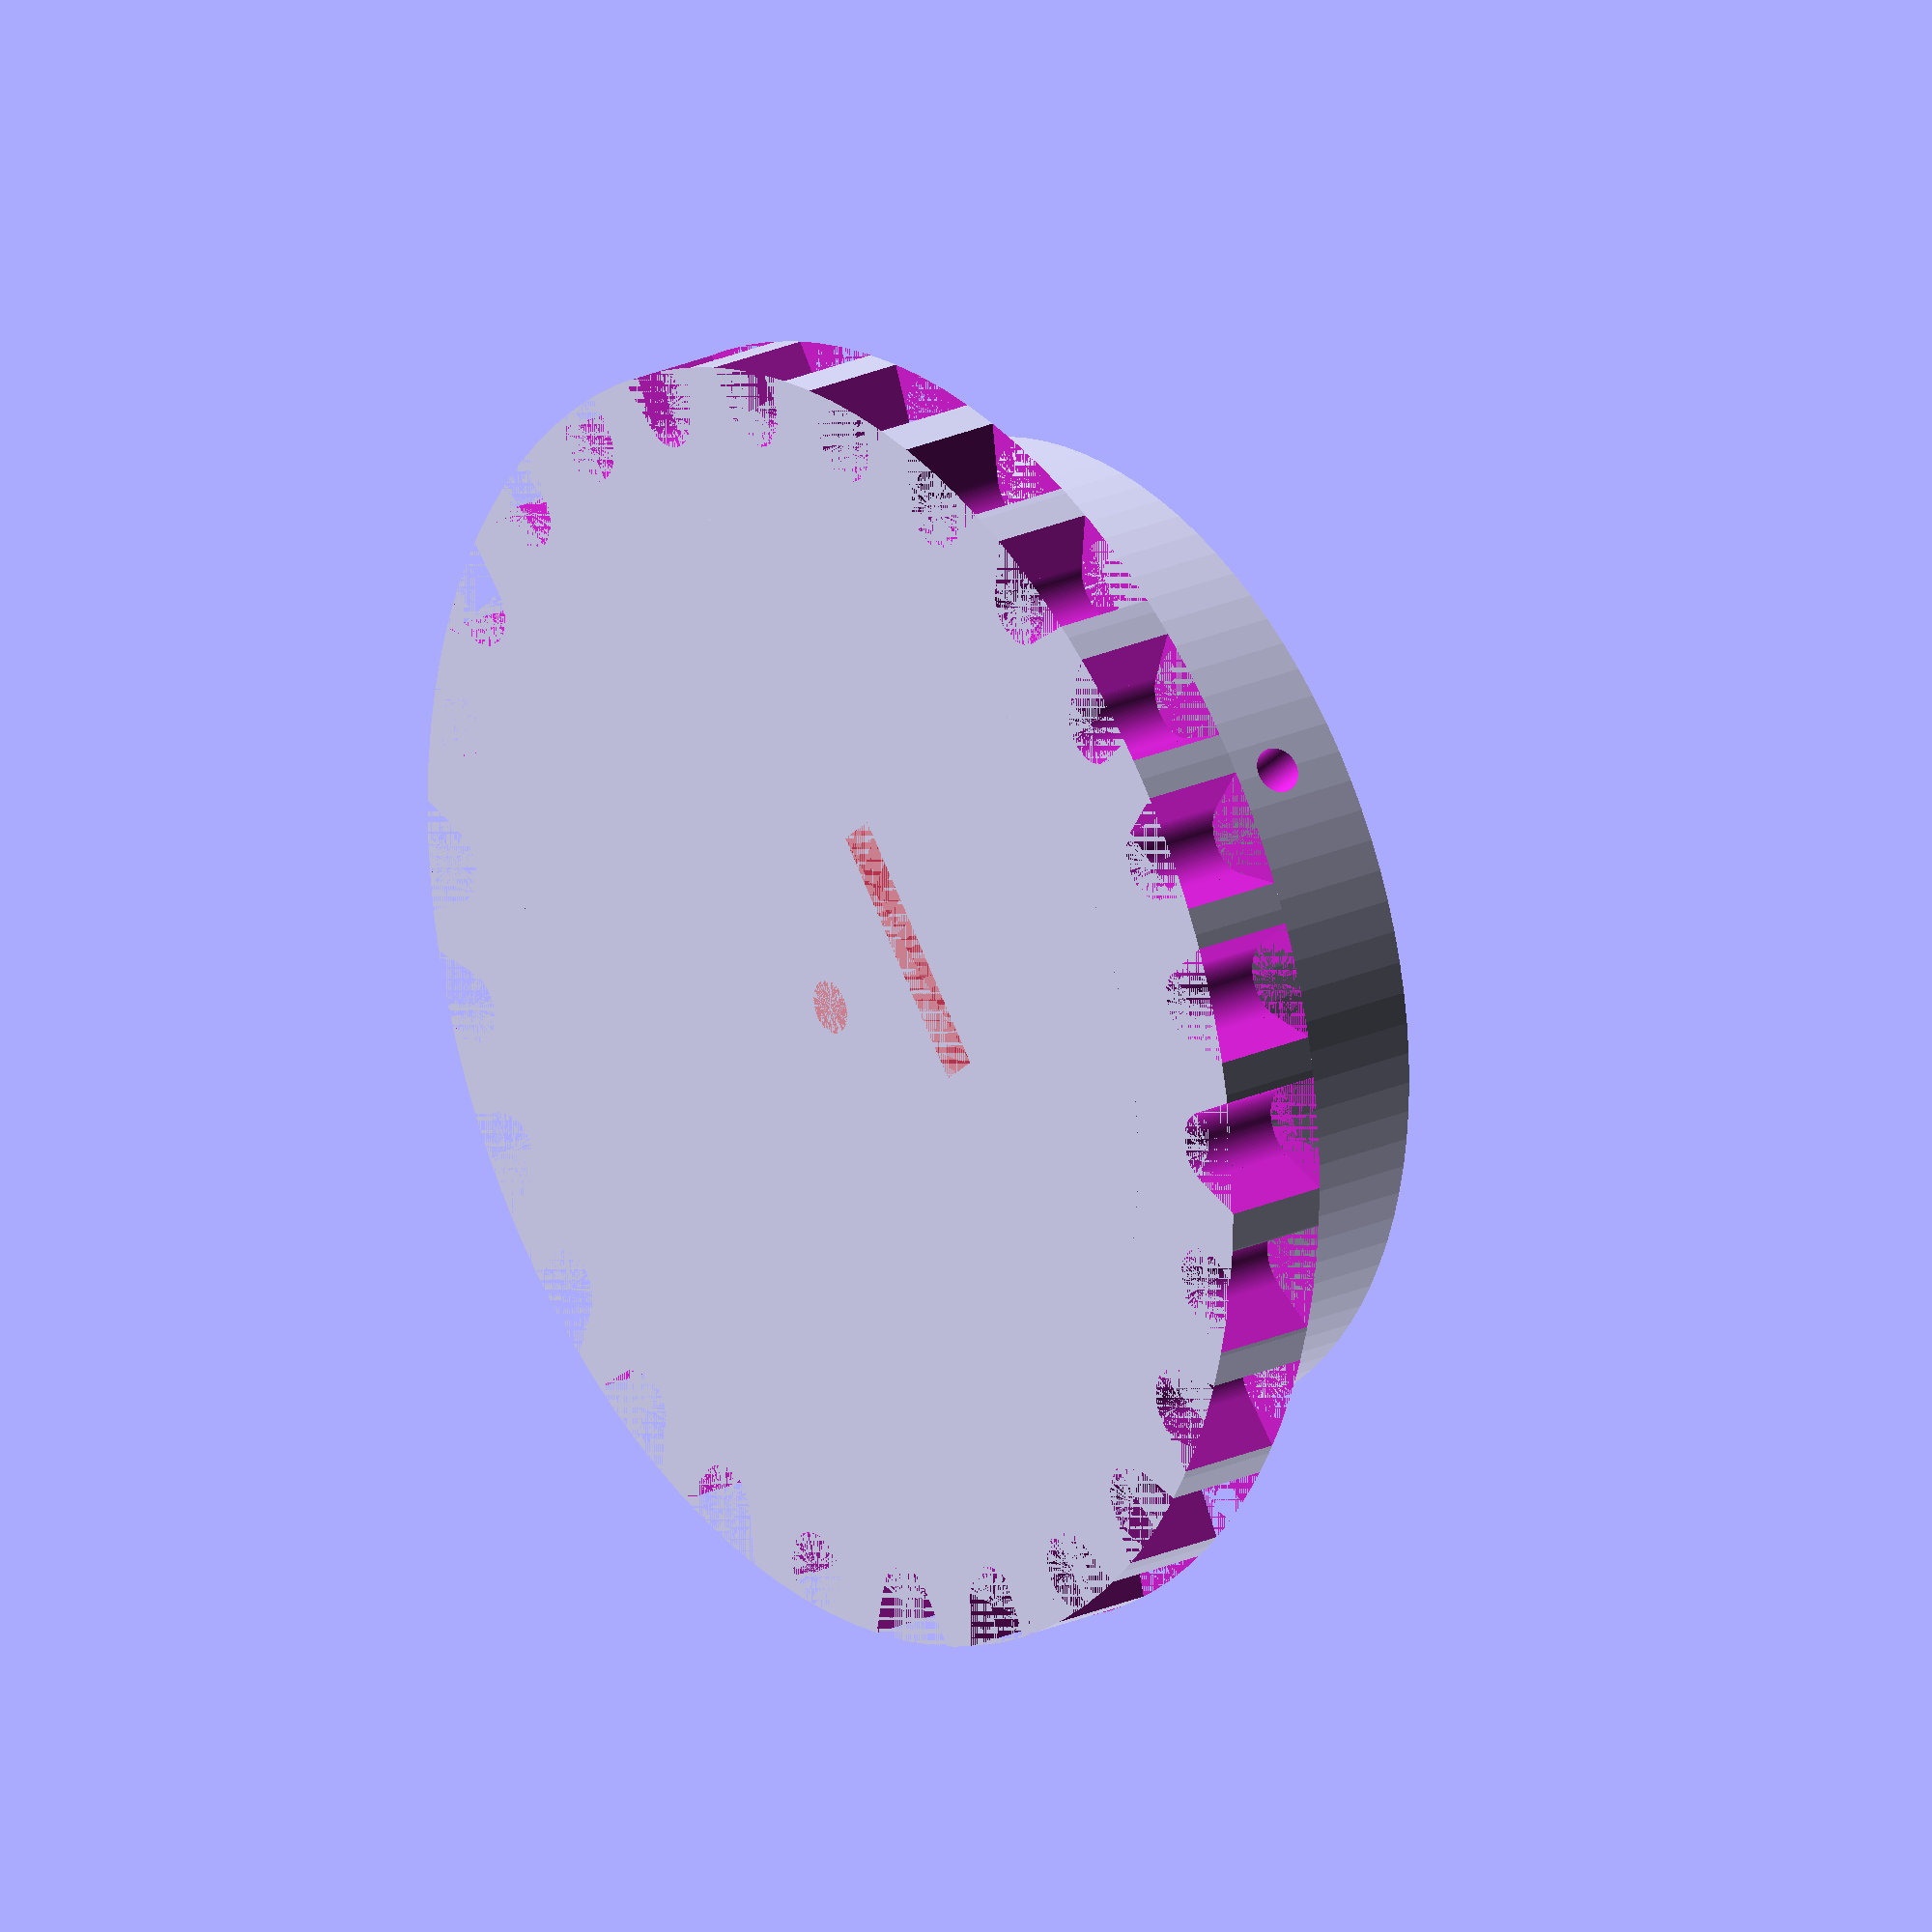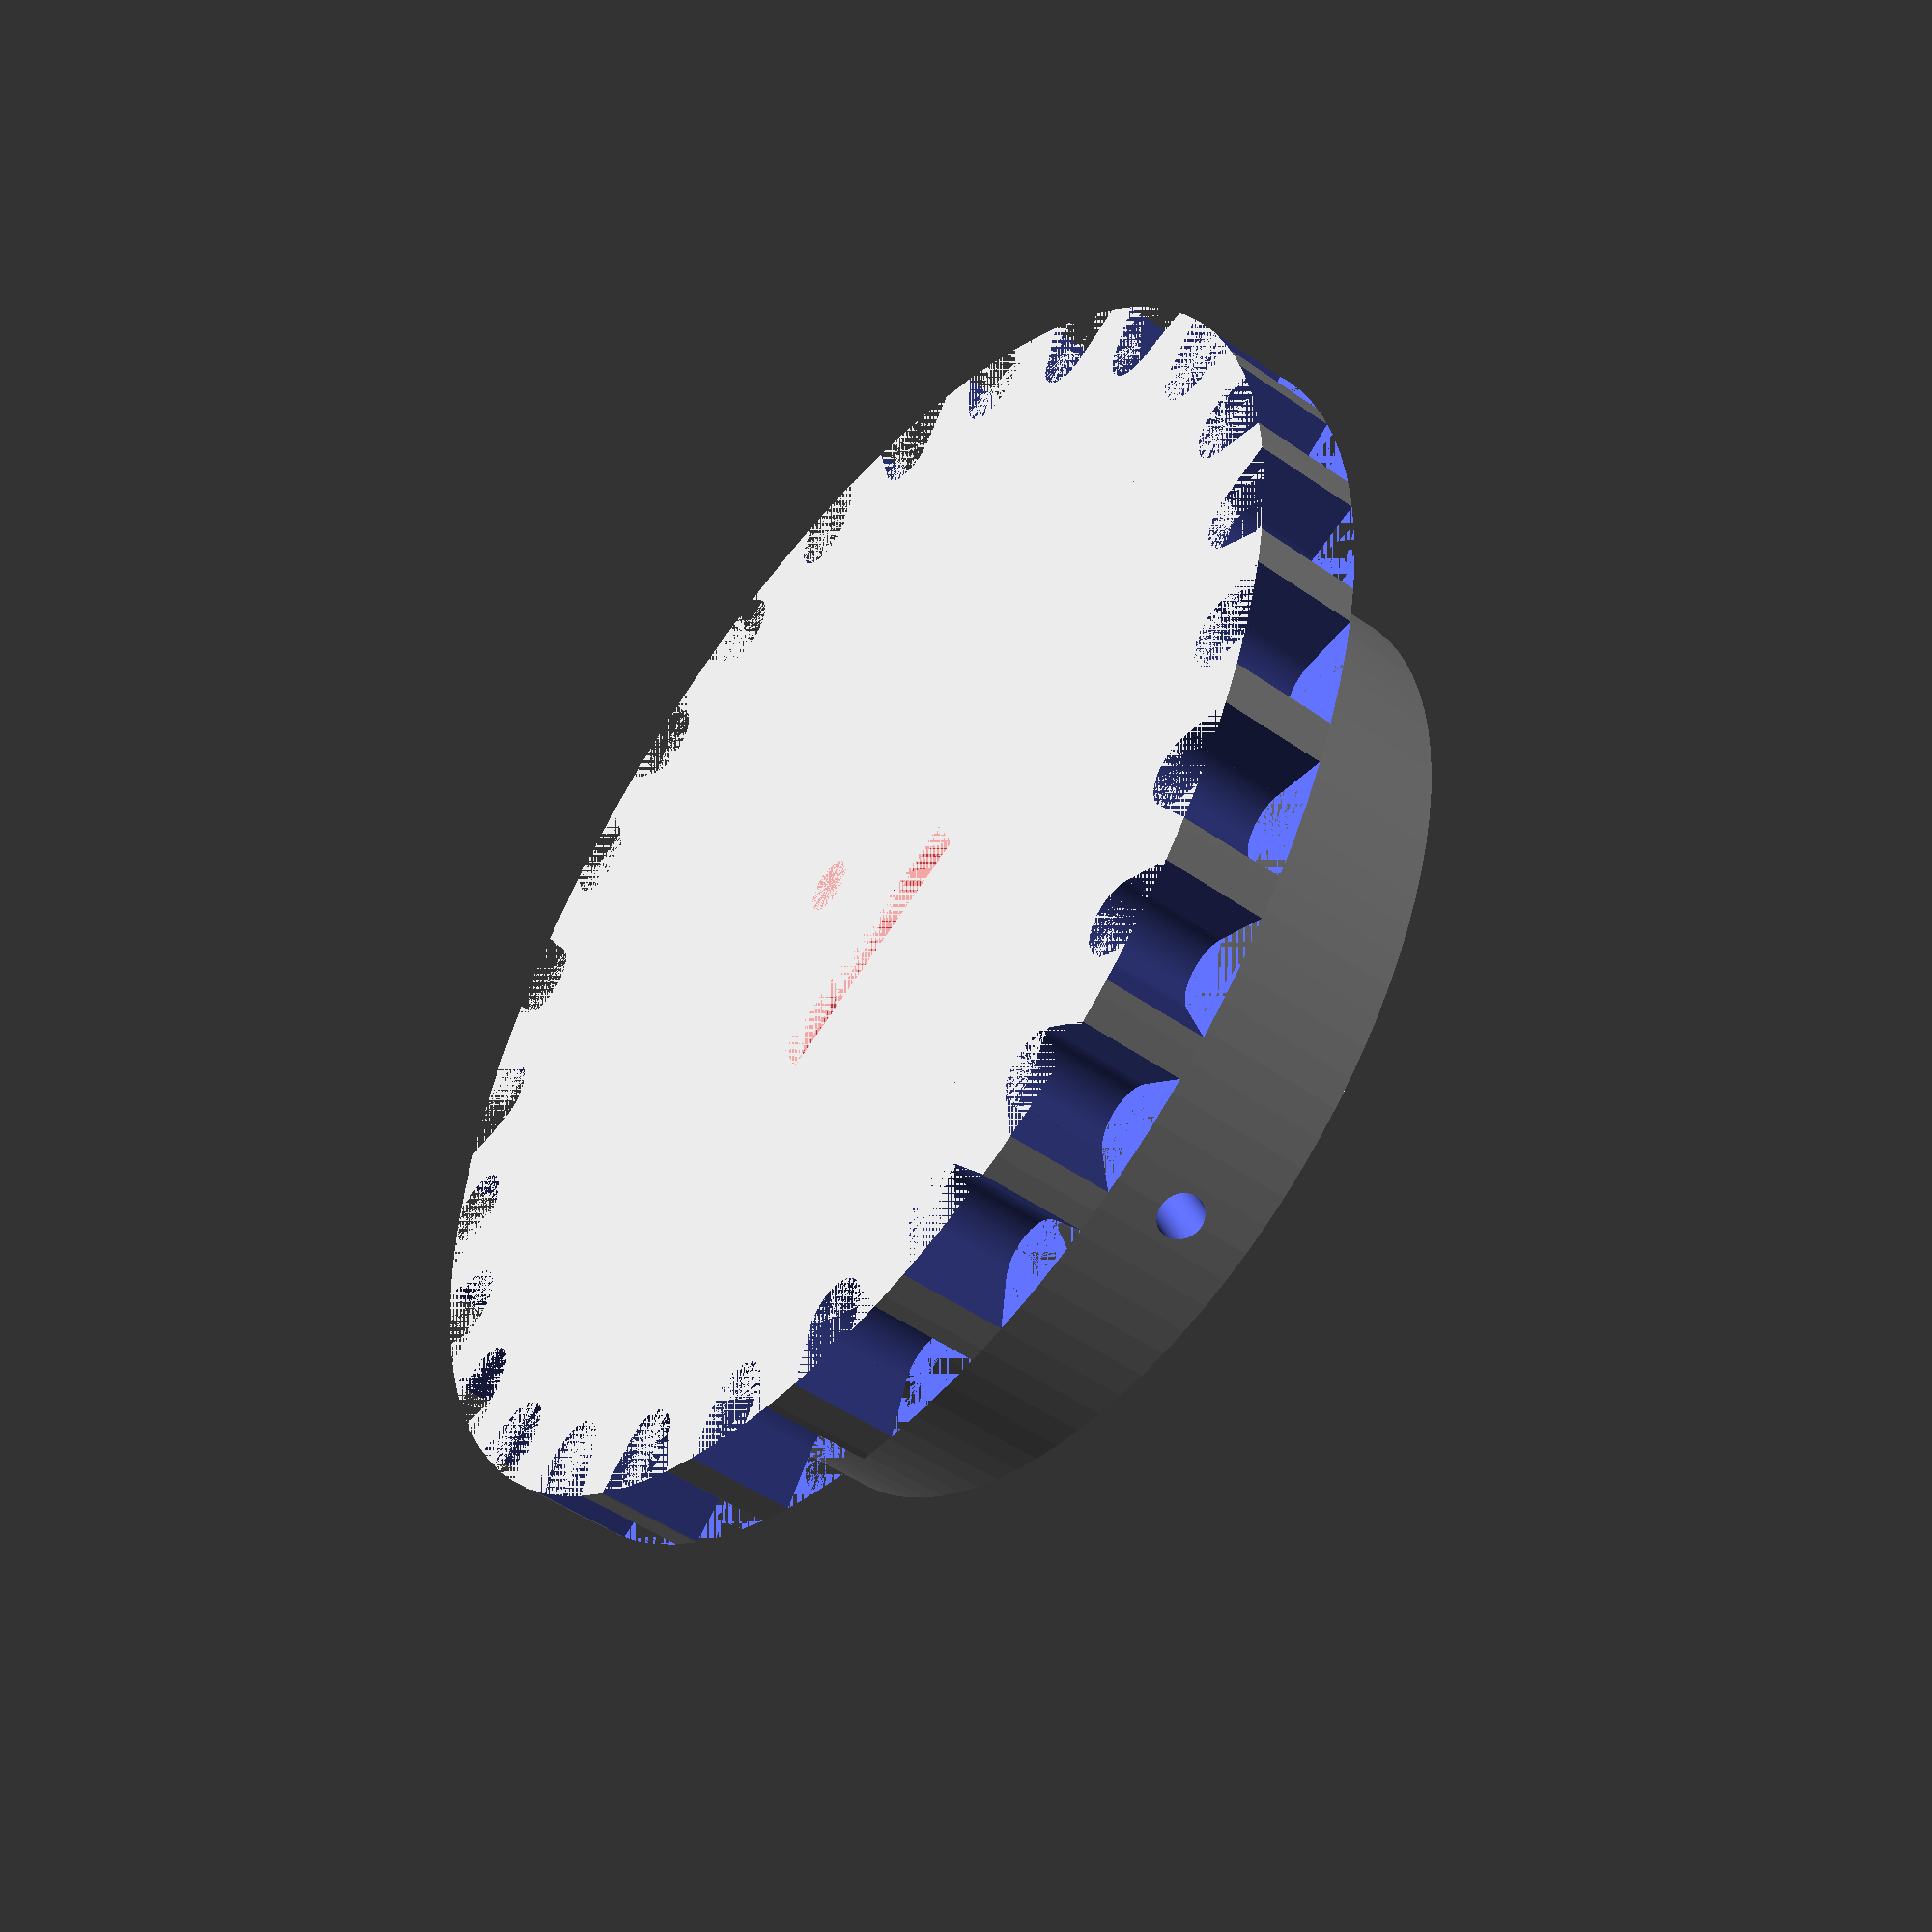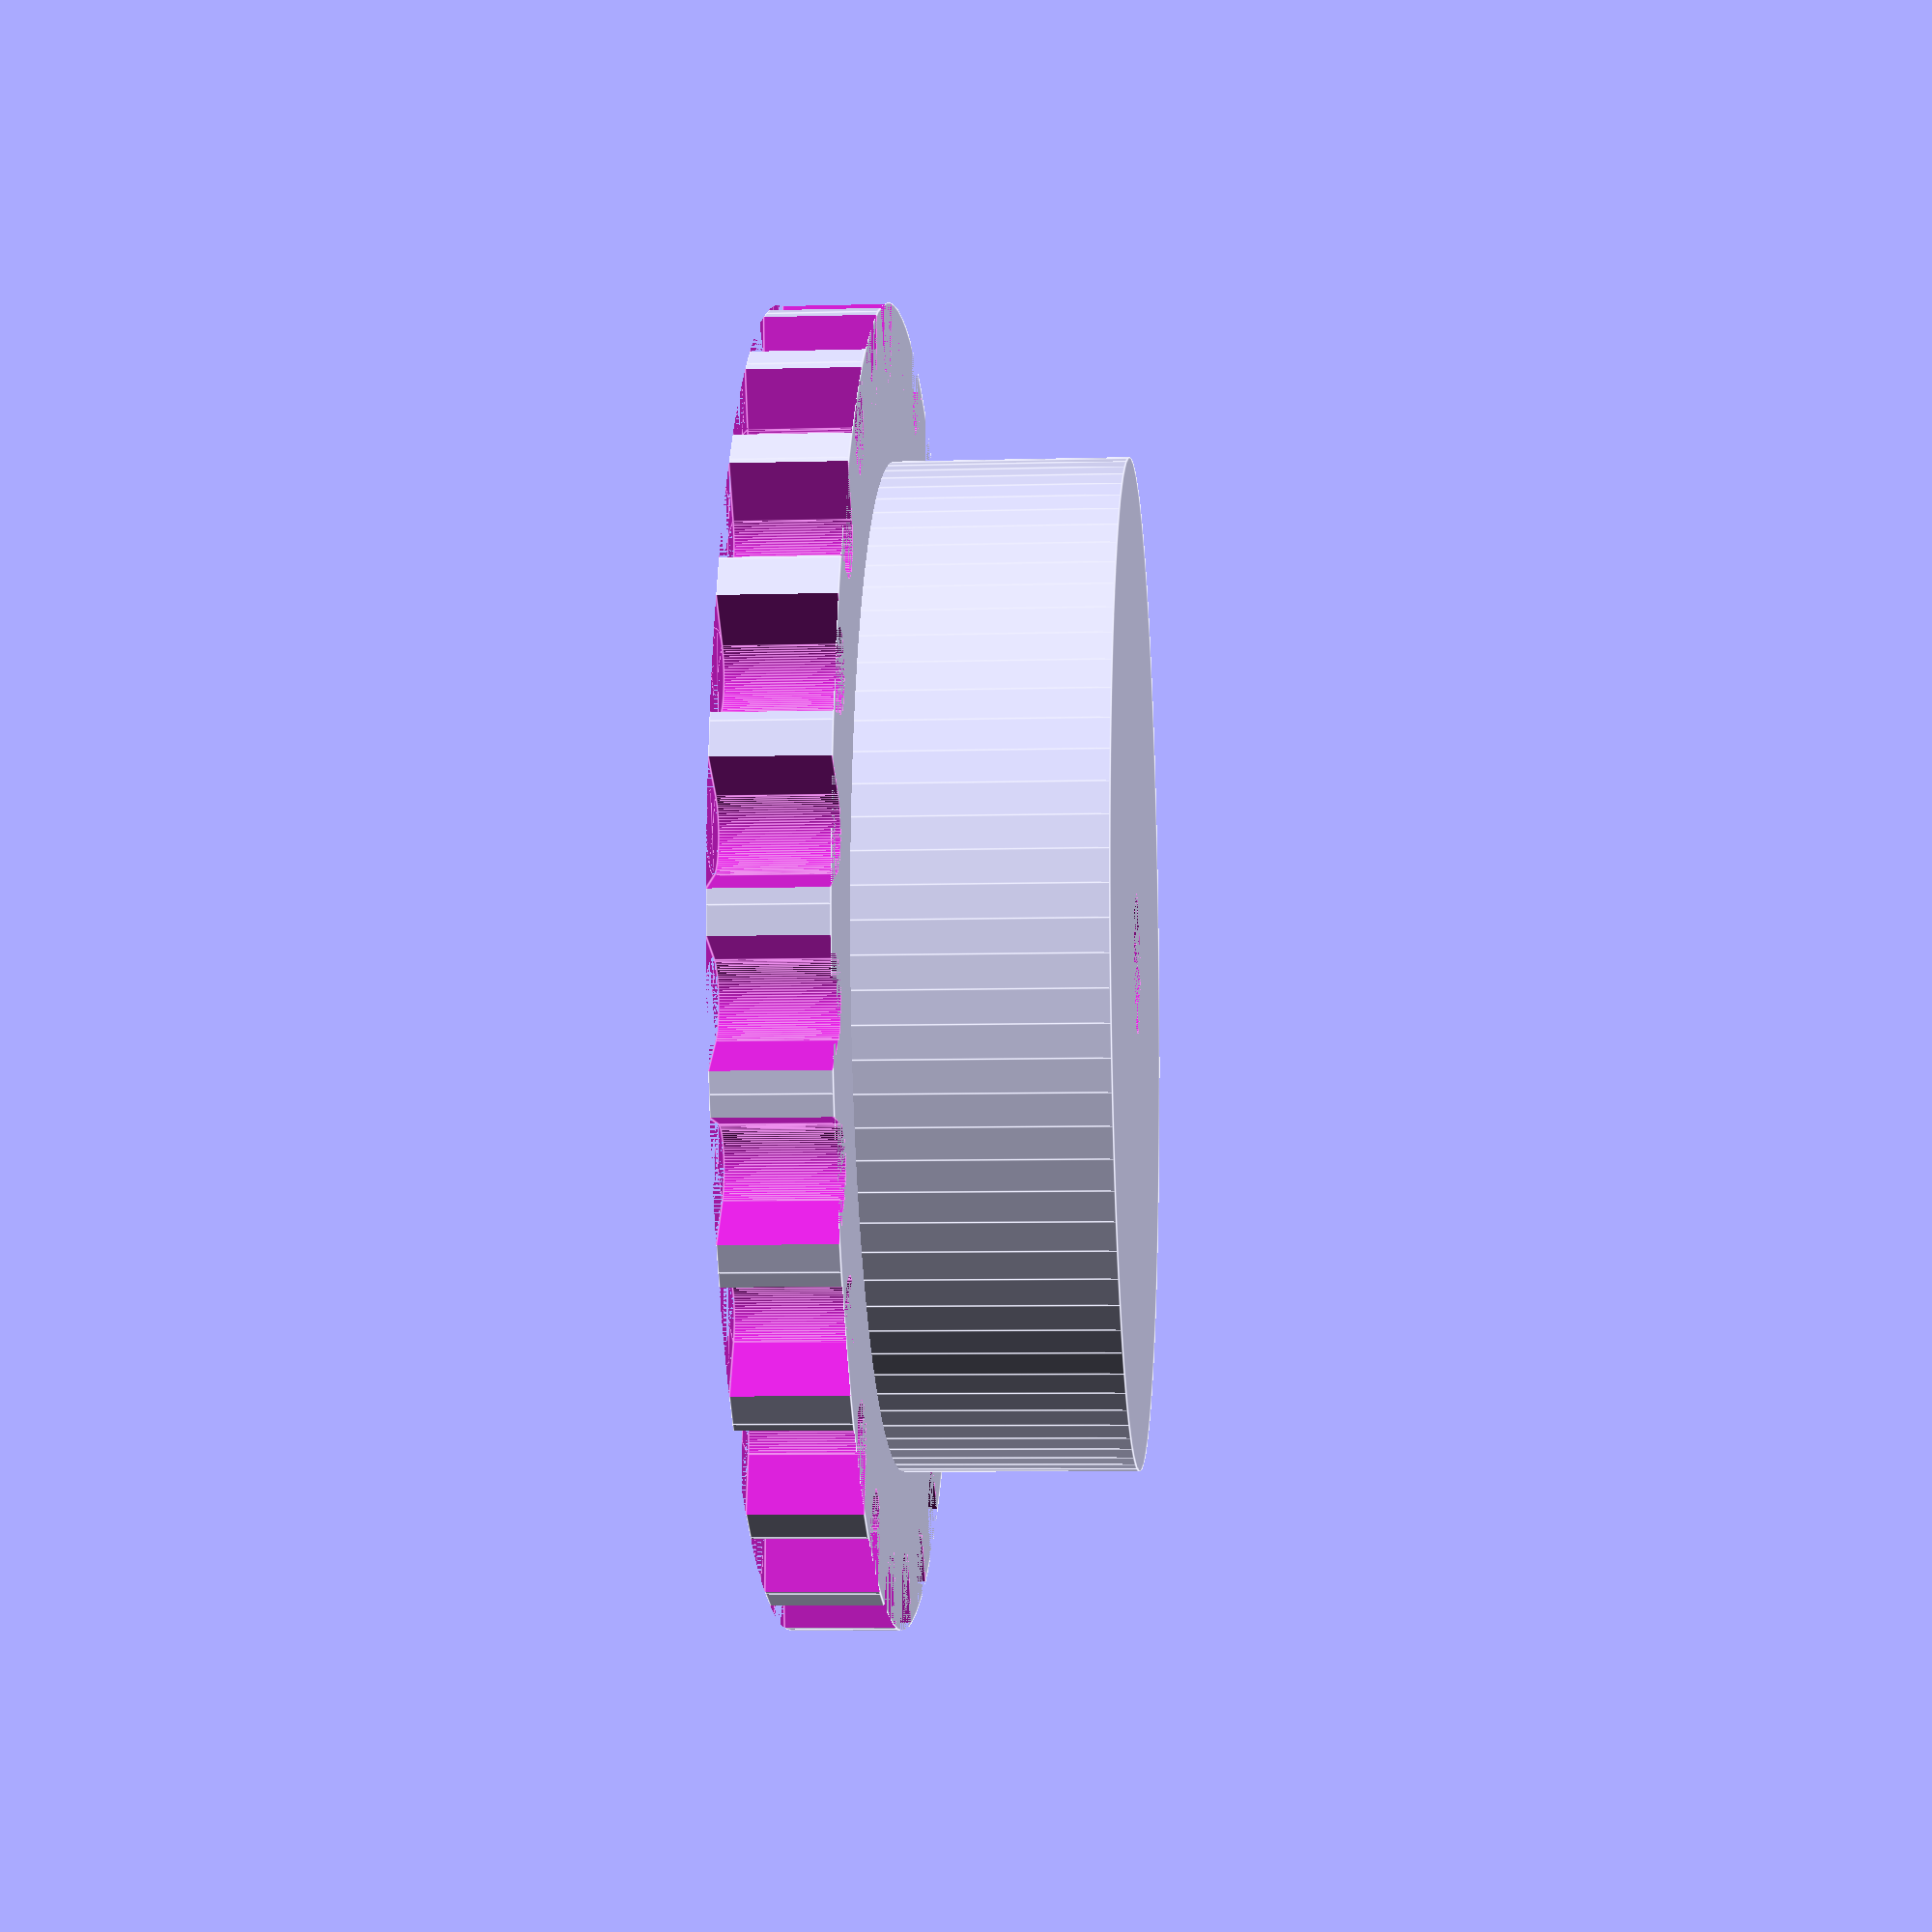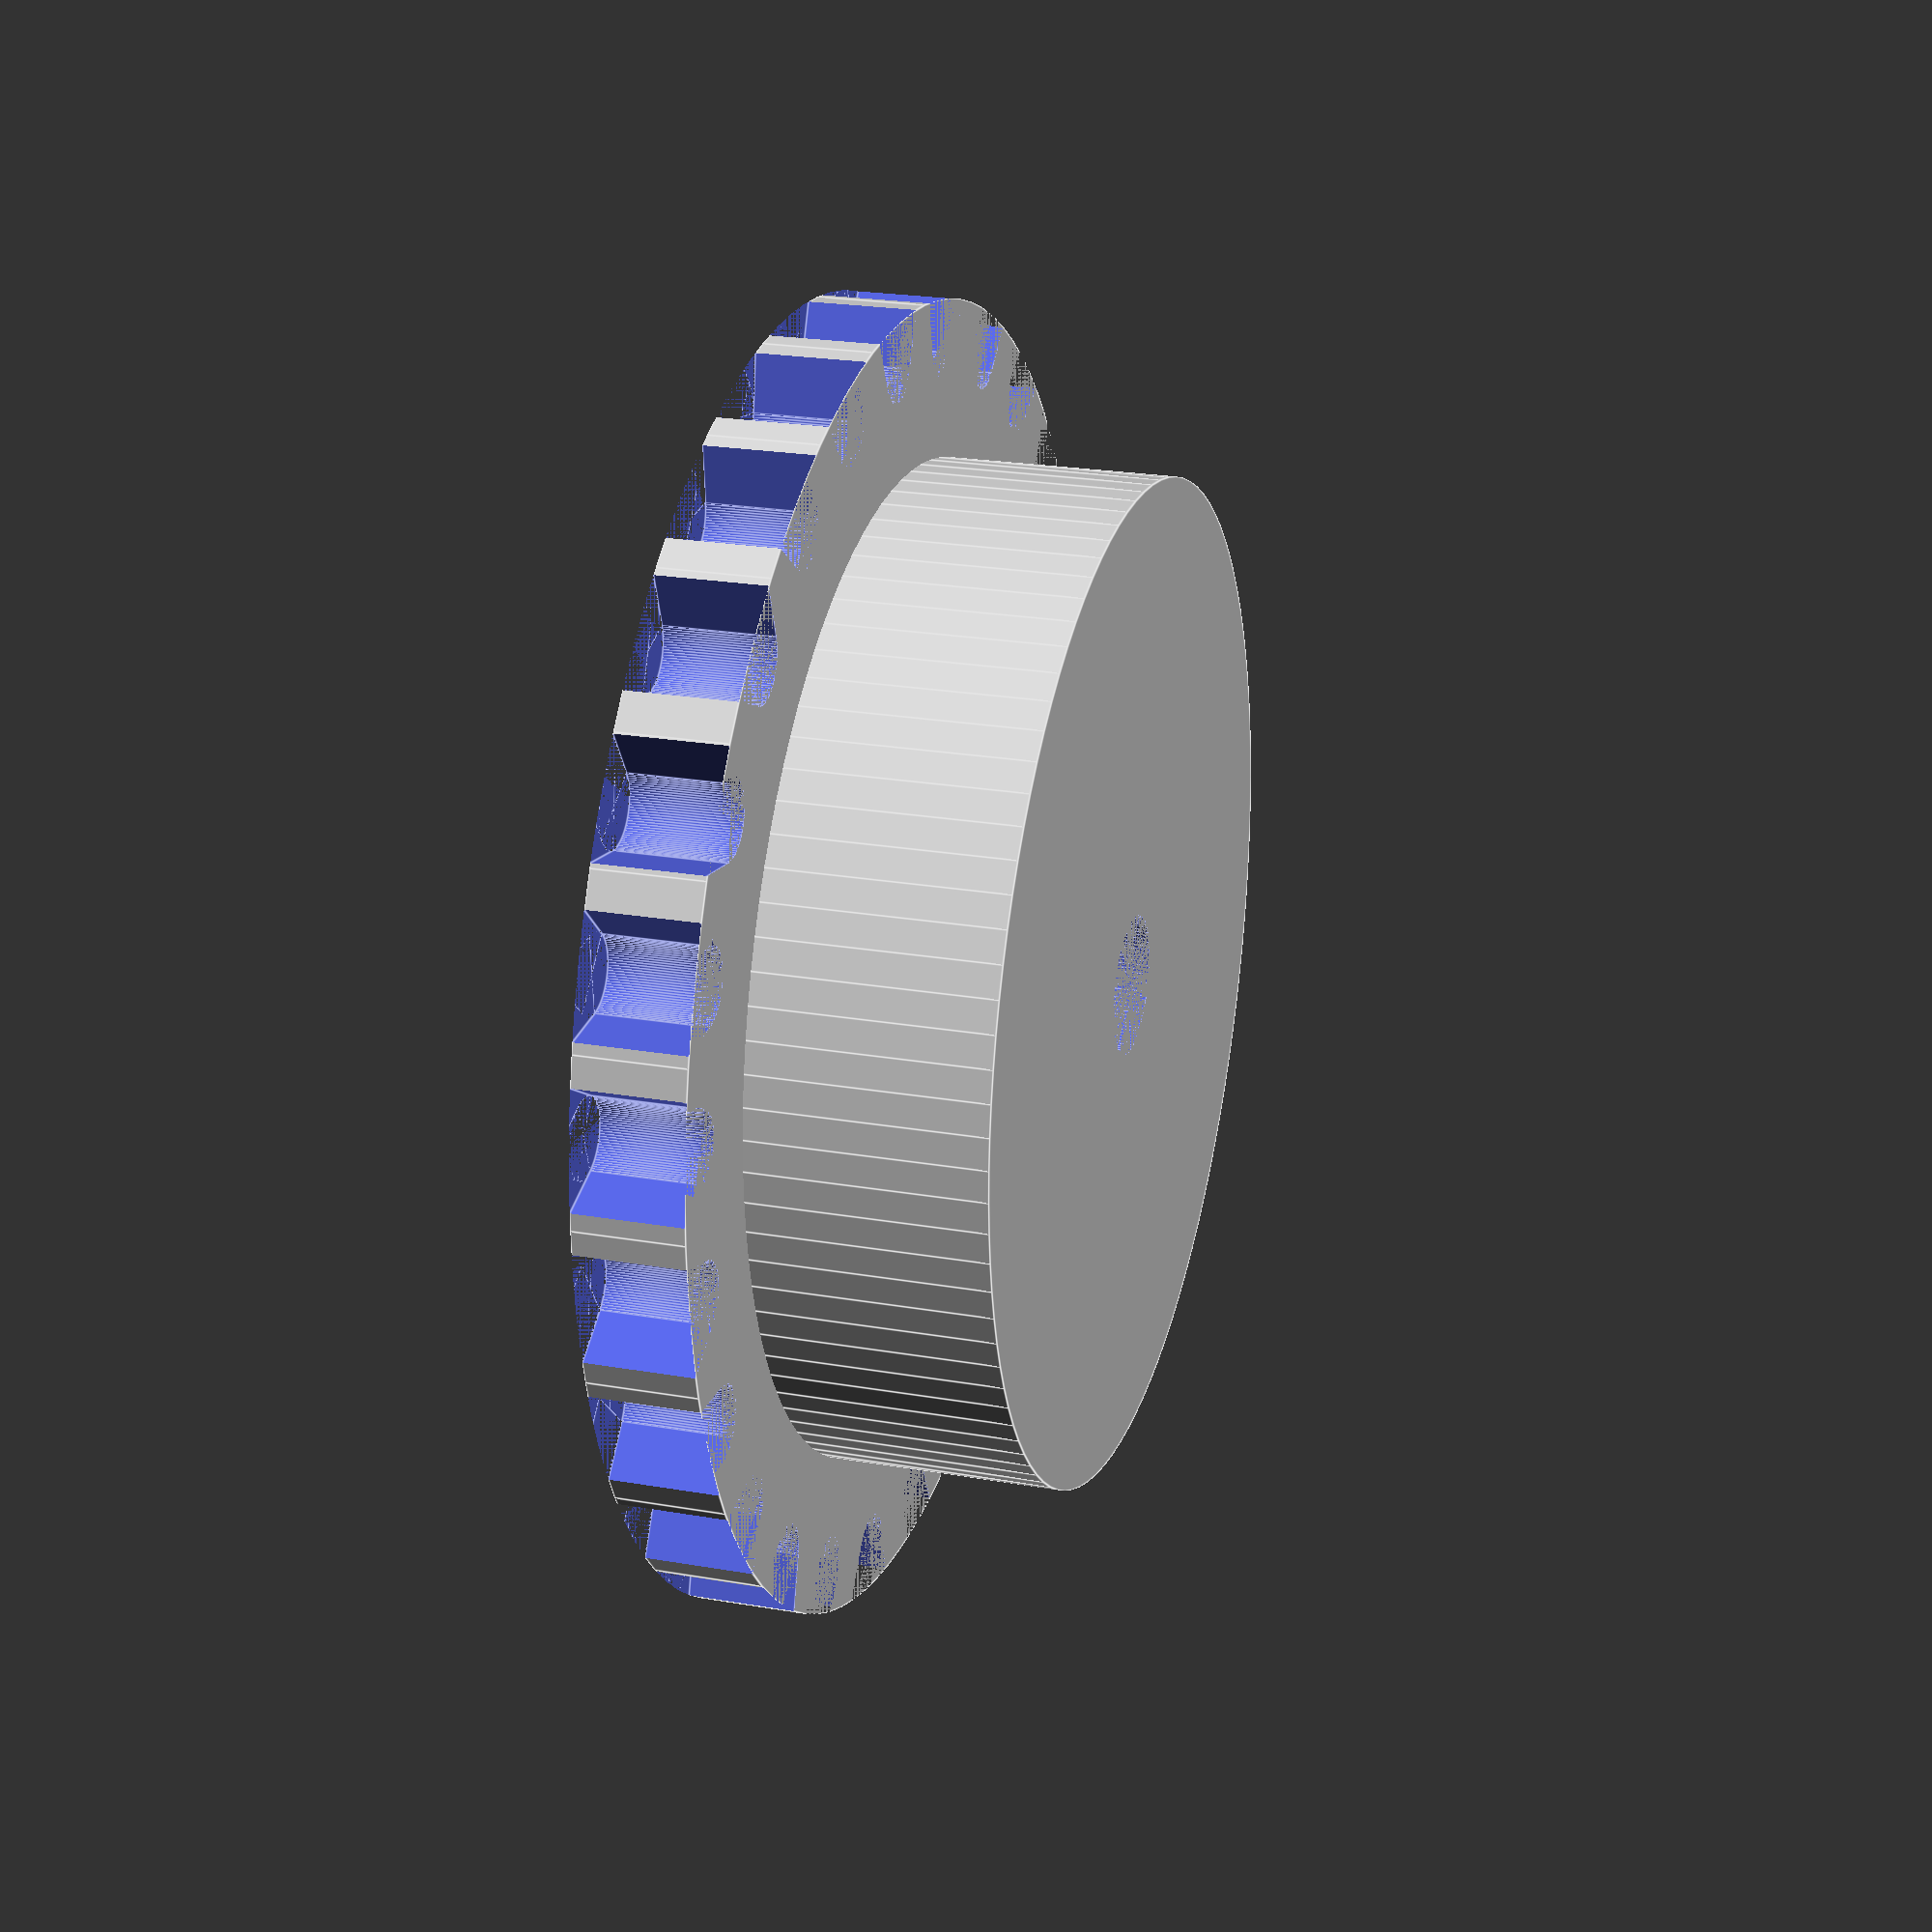
<openscad>
$fn=100;

rayon=42.3;
nb_dents=floor(rayon*3.1415*2/10);

module dent()
{
	cylinder(d=5,h=7);
	rotate([0,0,-24])
		translate([2.5,0,3.5])
			cube([5,5,7],center=true);
	rotate([0,0,24])
		translate([2.5,0,3.5])
			cube([5,5,7],center=true);
}

module roue_dentee()
{
	difference()
	{
		cylinder(r=rayon,h=7);
		for (i=[0:360/nb_dents:360])
		{
			rotate([0,0,i])
				translate([rayon-2.5,0,0])
					dent();
		}
	}
}

module roue_pleine() 
{
	roue_dentee();
	cylinder(r=rayon-10, h=22);
}

module arbre_moteur() 
{
	translate([0,0,7]) cylinder(d=9,h=15);
	translate([0,0,17]) rotate([90,0,180]) cylinder(d=3, h=rayon);
	#cylinder(d=3.5,h=8);
}

difference()
{
	roue_pleine();
	translate([8.5,9,0])rotate([0,0,90]) #cube([3,17,21]); //vis
	arbre_moteur();
	
}
</openscad>
<views>
elev=157.0 azim=129.4 roll=307.7 proj=o view=solid
elev=228.8 azim=23.4 roll=308.1 proj=p view=solid
elev=187.0 azim=253.4 roll=265.2 proj=p view=edges
elev=337.3 azim=171.7 roll=286.6 proj=p view=edges
</views>
